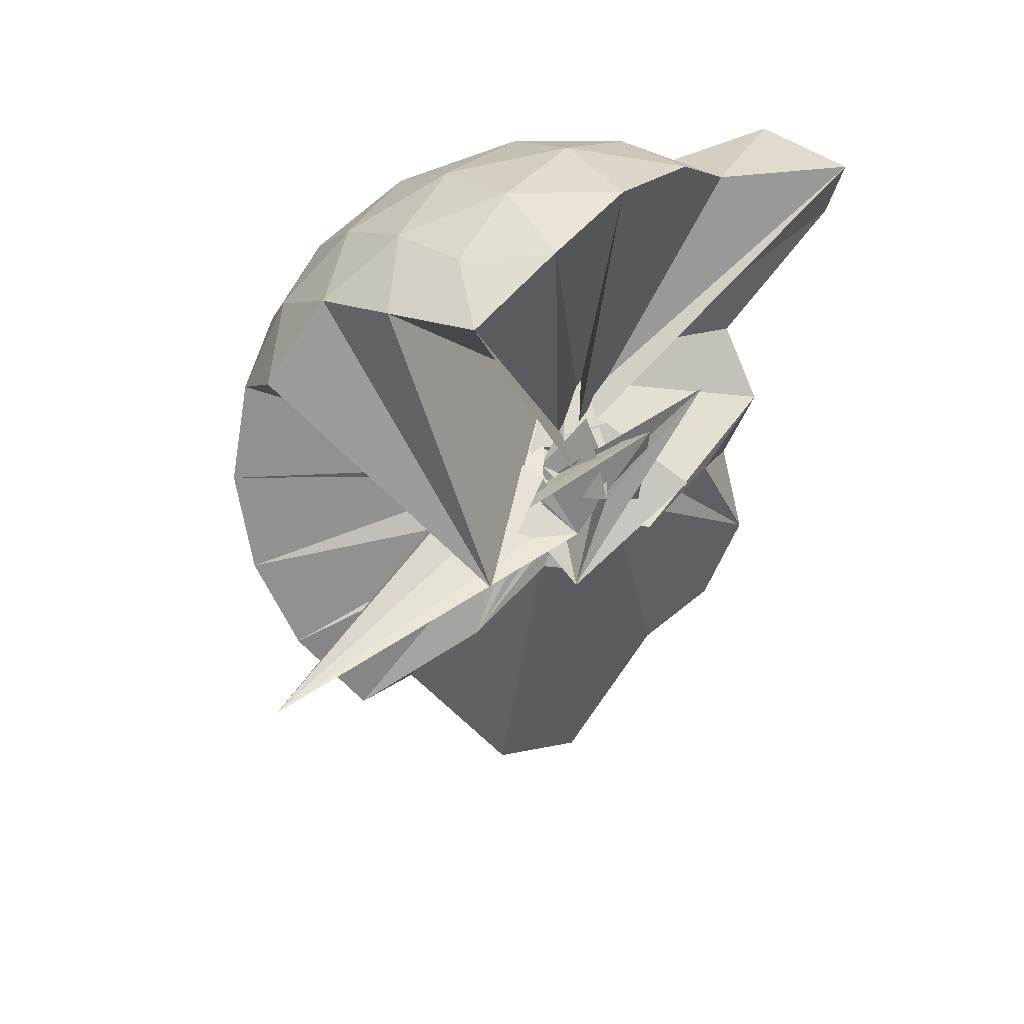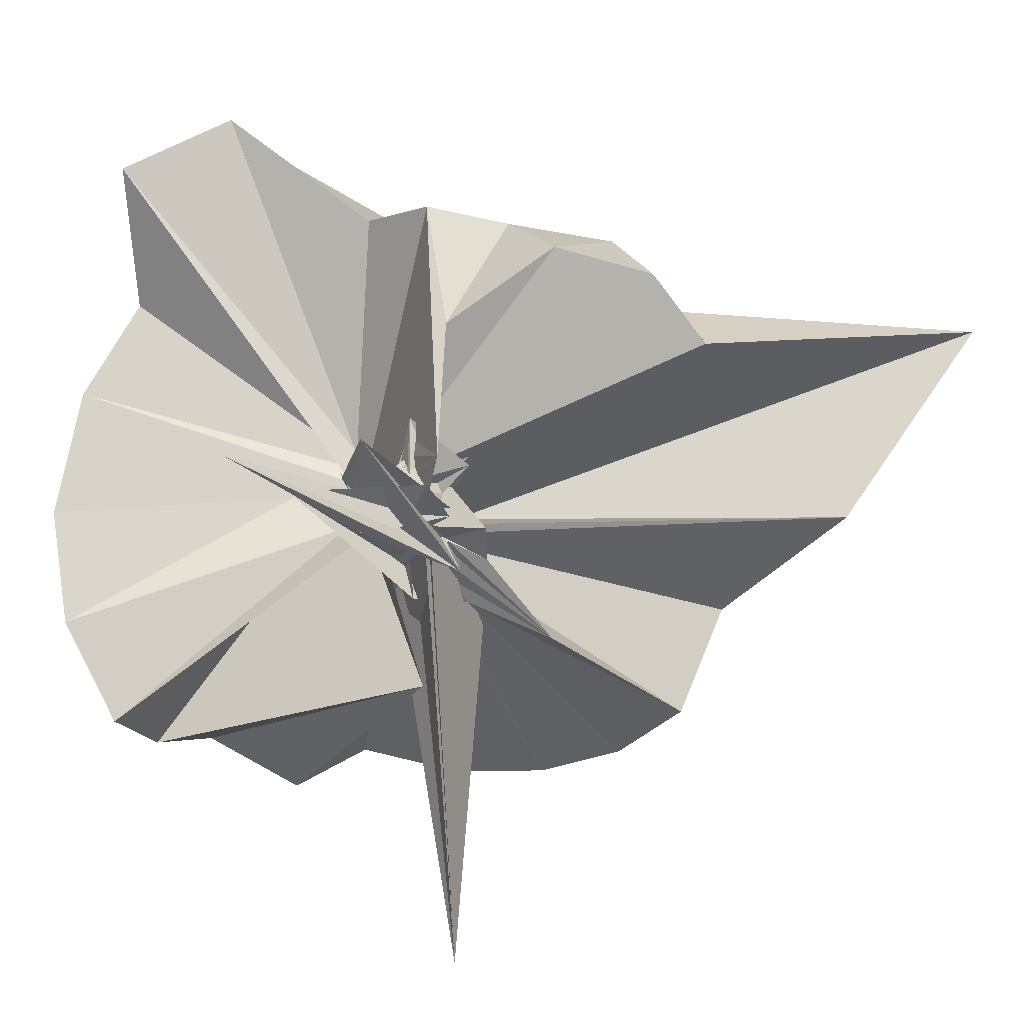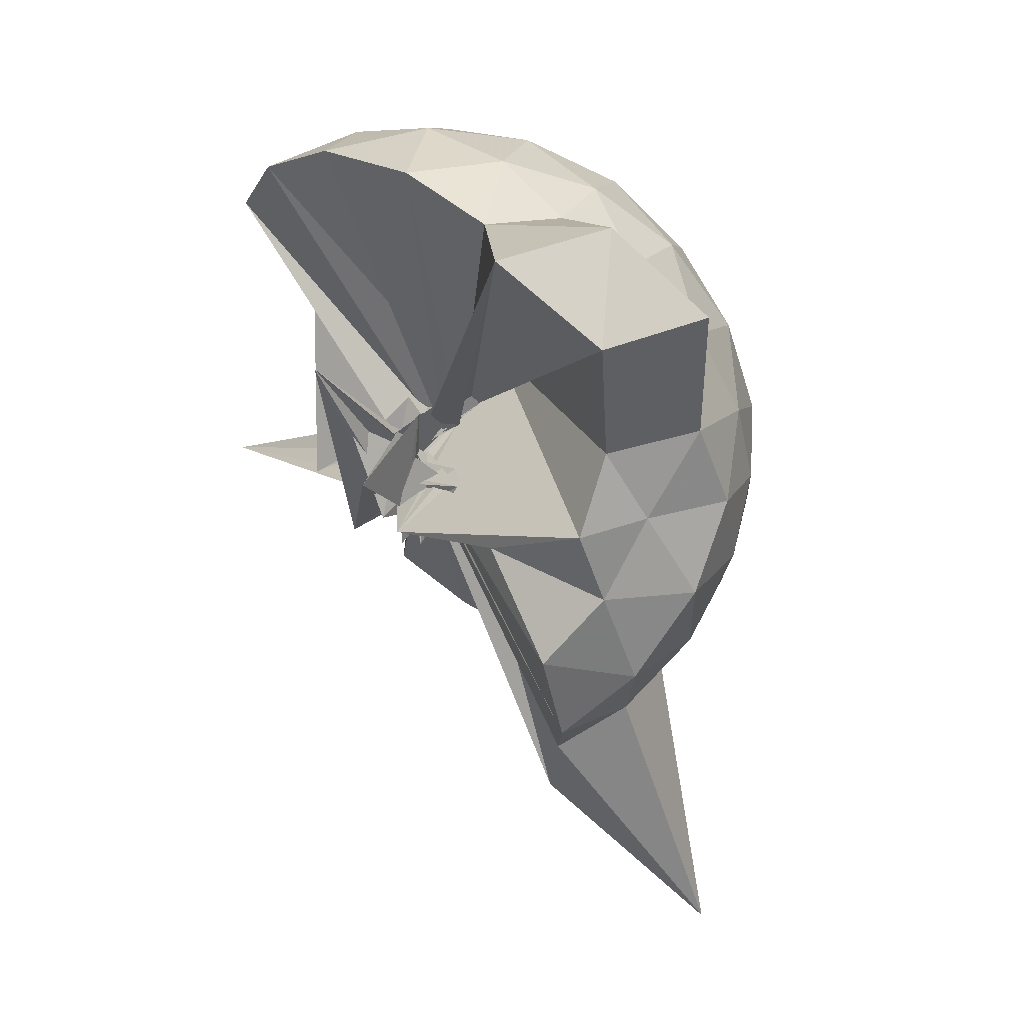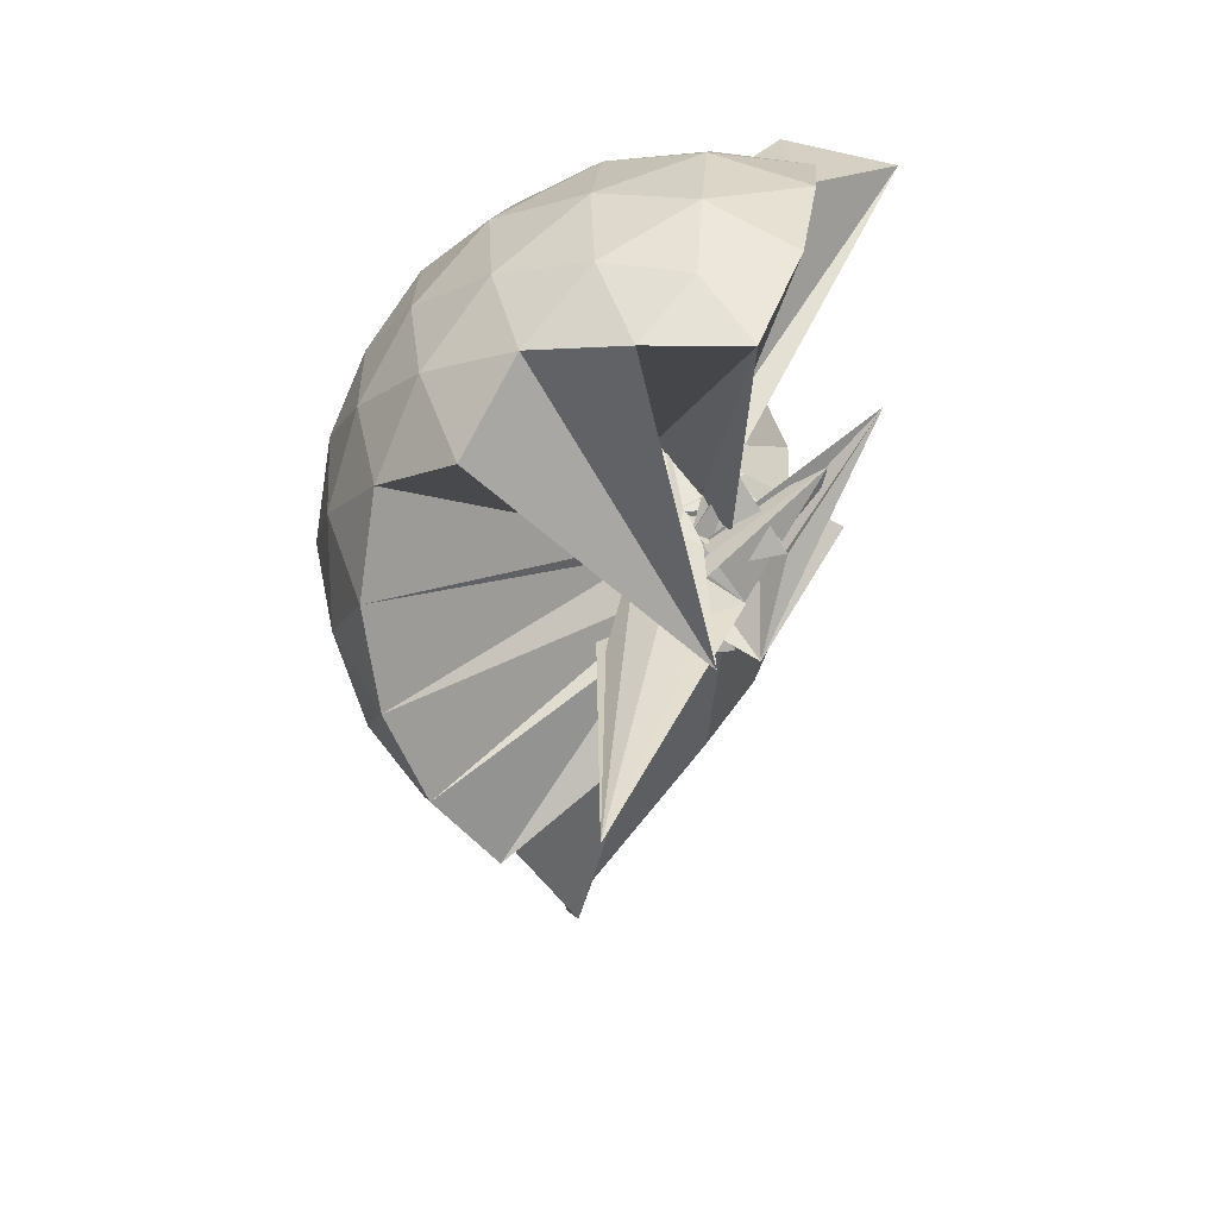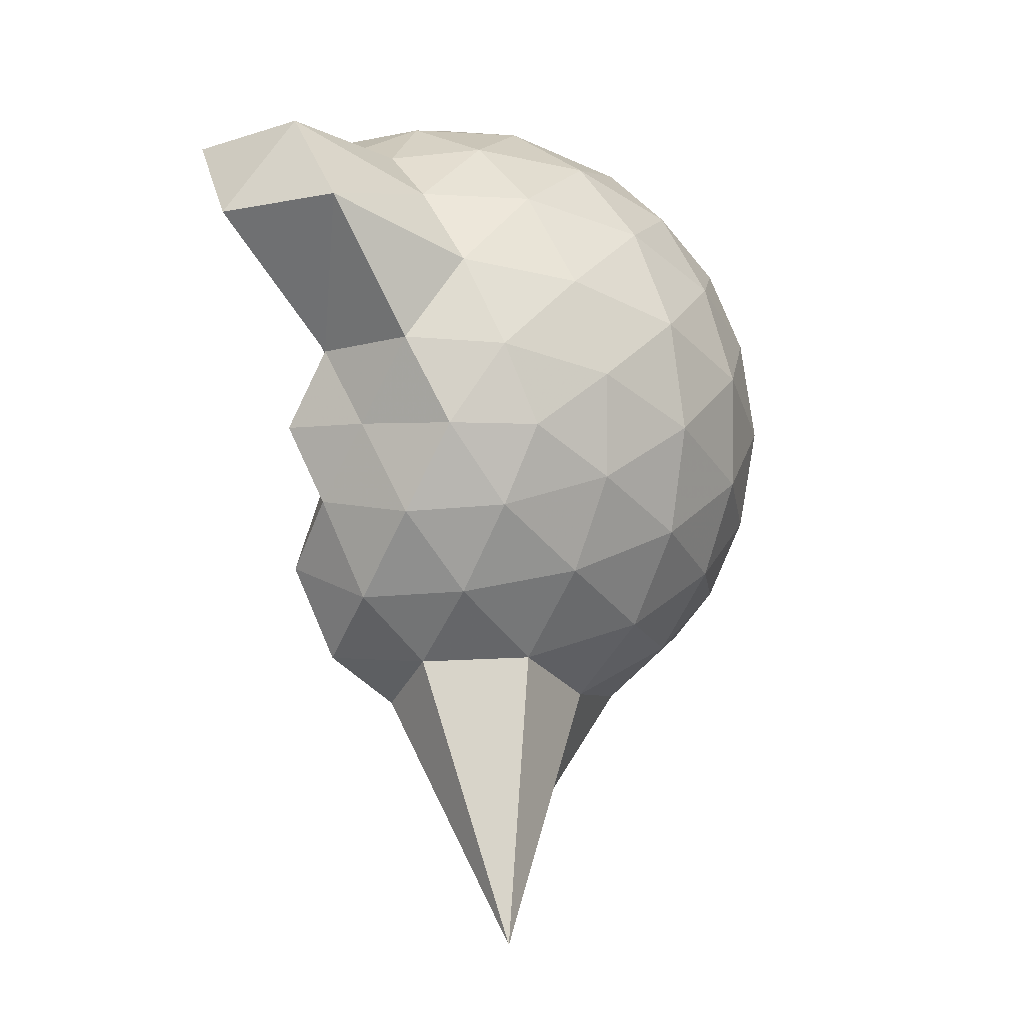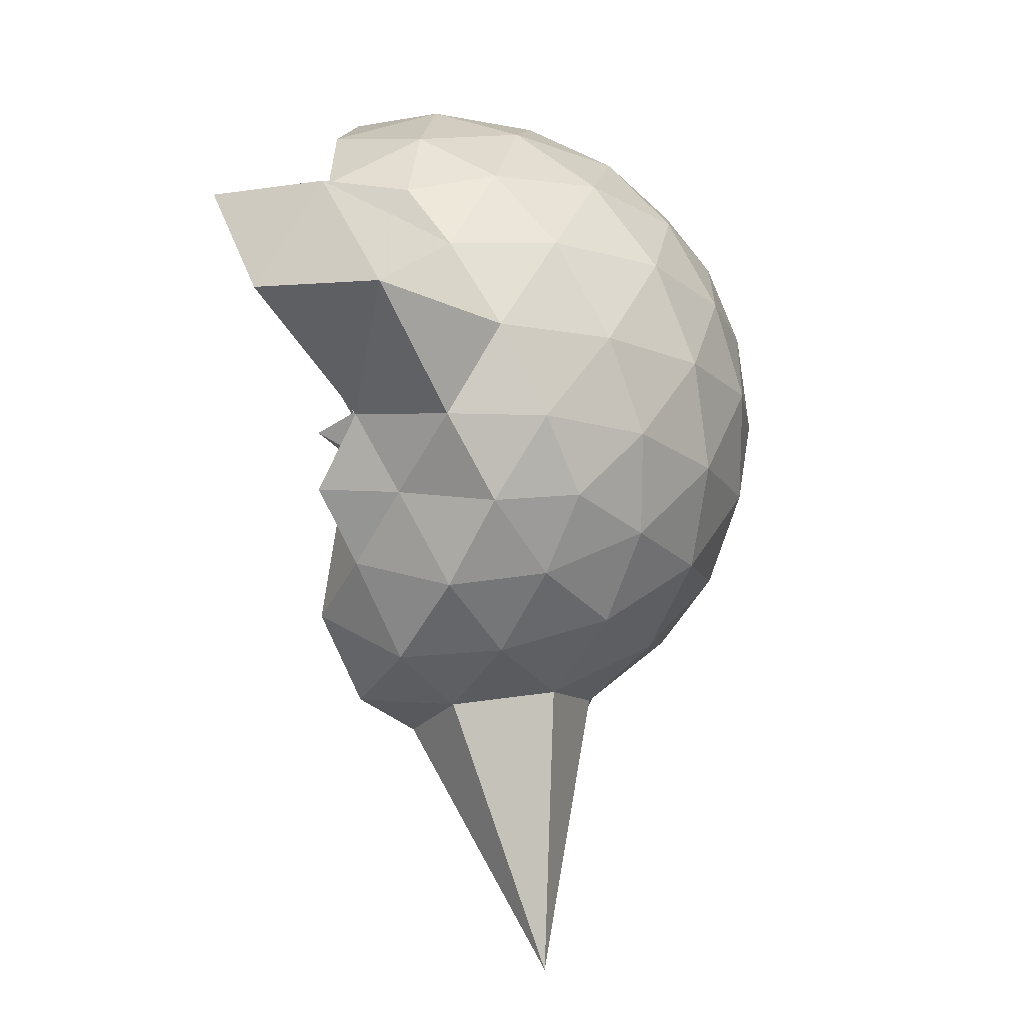
<metadata>
{"format":"obj","ext":"obj","renderer":"f3d","projection":"perspective","resolution":1024,"background":"white","views":[{"elev":24.3,"azim":-119.3,"up":"+Y"},{"elev":12.6,"azim":-70.1,"up":"+Z"},{"elev":20.1,"azim":-15.5,"up":"+Y"},{"elev":19.7,"azim":-147.6,"up":"+Y"},{"elev":-0.4,"azim":43.5,"up":"+Y"},{"elev":14.0,"azim":34.9,"up":"+Y"}]}
</metadata>
<code>
v -0.1295 -0.4435 1.088
v 0.0284 -0.2581 0.6906
v 0.8999 -0.2635 1.37
v 0.8287 -0.03276 1.431
v 0.6887 0.2163 1.455
v 0.4964 0.4248 1.431
v 0.2998 0.559 1.37
v 0.05731 0.5692 1.432
v 0.09627 -0.1577 0.9721
v 0.003822 -0.2259 0.9108
v -0.04841 -0.2887 0.8291
v 0.07269 -0.1831 0.7731
v -0.2448 -0.2636 1.143
v 0.1011 -0.4159 0.7497
v -0.08882 -0.3448 0.923
v 0.04301 -0.291 1.156
v -0.04976 -0.5068 1.049
v -0.04986 -0.2123 0.9548
v 0.2999 -1.086 1.372
v 0.4961 -0.9508 1.43
v 0.6888 -0.7406 1.455
v 0.8287 -0.4915 1.43
v 0.98 -0.1145 1.161
v 0.8812 0.1582 1.189
v 0.6939 0.4164 1.189
v 0.4626 0.5923 1.16
v 0.1861 0.6859 1.158
v -0.1067 0.6746 1.191
v 0.05552 -0.1908 0.929
v 0.04192 -0.1859 0.7575
v 0.2734 0.09341 1.026
v -0.09271 -0.1706 0.9485
v -0.2009 -0.5375 0.7834
v 0.06869 -0.3592 0.8555
v -0.0007132 -0.2394 0.8462
v -0.005154 -0.4204 0.9906
v 0.01953 -0.4061 0.9165
v 0.1574 -0.3869 0.8422
v 0.7882 -1.754 1.371
v 0.6935 -0.941 1.187
v 0.8811 -0.6824 1.189
v 0.9759 -0.4098 1.157
v 0.9809 0.04745 0.875
v 0.8394 0.3257 0.8728
v 0.6194 0.5457 0.8728
v 0.34 0.6877 0.8747
v 0.03224 0.7392 0.8739
v -0.2785 0.6868 0.8719
v 0.1537 -0.08856 0.9934
v -0.03831 -0.2756 0.8865
v -0.009828 -0.3308 0.8117
v -0.2261 -0.2636 0.8701
v -0.37 0.09291 1.096
v 0.4801 -0.763 0.6498
v -0.07151 -0.4084 0.8721
v -0.06957 -0.5643 0.878
v 0.03102 -0.4212 0.8567
v 0.4233 -1.477 0.8752
v 0.6182 -1.071 0.8724
v 0.8397 -0.8499 0.8742
v 0.9814 -0.5714 0.8719
v 1.033 -0.2627 0.8728
v 0.8818 0.1764 0.5871
v 0.7103 0.4127 0.5869
v 0.4732 0.5767 0.5588
v 0.1696 0.675 0.5559
v -0.1231 0.6852 0.5888
v -0.4014 0.5912 0.5856
v 0.0109 -0.1349 0.8382
v 0.009296 -0.2292 0.7777
v -0.04591 -0.07615 0.9037
v -0.06922 -0.4543 0.9042
v 0.02955 -0.29 0.7913
v -0.0723 -0.3561 0.8188
v -0.02277 -0.4217 0.8295
v -0.02144 -0.5491 0.7759
v -0.006606 -0.3028 0.8243
v 0.4713 -1.103 0.5573
v 0.7108 -0.9366 0.5875
v 0.8818 -0.701 0.5869
v 0.9651 -0.4239 0.5559
v 0.9683 -0.1007 0.5591
v 0.7321 0.246 0.3742
v 0.5413 0.3926 0.3157
v 0.283 0.5106 0.2917
v 0.004483 0.5699 0.3149
v -0.2382 0.5585 0.3755
v -0.4336 0.426 0.3172
v -0.03002 -0.3009 0.9093
v 0.08444 -0.2721 0.862
v -0.1564 -0.4228 1.01
v -0.1003 -0.3074 0.8192
v -0.07129 -0.3075 0.806
v -0.06934 -0.4377 0.8155
v -0.02507 -0.4326 0.8215
v 0.006259 -0.7337 0.5563
v 0.2811 -1.037 0.2922
v 0.5417 -0.9167 0.3162
v 0.7319 -0.7706 0.374
v 0.8106 -0.5465 0.317
v 0.8473 -0.2618 0.2899
v 0.8112 0.02135 0.3166
v 0.7486 -0.2602 1.57
v 0.6335 -0.01583 1.635
v 0.5685 0.3745 1.848
v 0.3155 0.6183 1.771
v -0.02241 0.5661 1.84
v 0.01546 -0.2624 0.7805
v 0.164 -0.09057 0.9268
v -0.03371 -0.1105 0.9828
v -0.0162 -0.4767 0.89
v -0.05333 -0.3185 0.962
v -0.04202 -0.422 0.9615
v 0.0355 -0.3797 0.9615
v 0.2525 -0.9439 1.568
v 0.4551 -0.7587 1.631
v 0.6343 -0.5111 1.632
v 0.4745 -0.2586 1.654
v 0.3408 -0.04498 1.676
v 0.2309 0.3427 1.969
v 0.1472 -0.1251 0.903
v -0.0724 -0.3233 0.9027
v -0.04847 -0.2432 0.9937
v -0.02841 -0.2626 0.9721
v 0.05934 -0.266 1.065
v 0.1706 -0.6801 1.642
v 0.3389 -0.4825 1.683
v 0.248 -0.2663 1.734
v 0.2835 -0.003435 0.7322
v -0.1059 -0.4082 0.9741
v 0.02547 -0.2938 1.048
v 0.07371 -0.3919 1.427
v 0.6132 0.1617 0.1807
v 0.3744 0.2938 0.1176
v 0.08319 0.3882 0.1147
v -0.1919 0.4231 0.1808
v 0.2091 -0.049 0.9151
v -0.06094 -0.3385 0.6543
v -0.2733 -0.05506 0.9864
v -0.1158 -0.4161 0.8352
v 0.02135 -0.3129 0.7069
v 0.03153 -0.3467 0.7314
v 0.03372 -0.4707 0.6306
v 0.3731 -0.8197 0.1176
v 0.6131 -0.6863 0.1806
v 0.6656 -0.4177 0.1147
v 0.6692 -0.107 0.1181
v 0.4351 0.03168 0.008878
v 0.159 0.1402 -0.03332
v -0.2568 -0.4466 0.4607
v -0.0395 -0.245 0.7593
v 0.1594 -0.4715 0.56
v -0.3924 -0.5893 -0.2829
v 0.08442 -0.2242 0.6372
v 0.01739 -0.3657 0.7641
v 0.4345 -0.5569 0.0083
v 0.4564 -0.2619 -0.03497
v 0.075 -0.2393 0.7232
v 0.1365 -0.1164 0.5956
v -0.1304 -0.4052 0.8267
v -0.0219 -0.3912 0.3229
v 0.09778 -0.2777 0.7086
f 3 23 4
f 4 23 24
f 4 24 5
f 5 24 25
f 5 25 6
f 6 25 26
f 6 26 7
f 7 26 27
f 7 27 8
f 8 27 28
f 8 28 9
f 9 28 29
f 9 29 10
f 10 29 30
f 10 30 11
f 11 30 31
f 11 31 12
f 12 31 32
f 12 32 13
f 13 32 33
f 13 33 14
f 14 33 34
f 14 34 15
f 15 34 35
f 15 35 16
f 16 35 36
f 16 36 17
f 17 36 37
f 17 37 18
f 18 37 38
f 18 38 19
f 19 38 39
f 19 39 20
f 20 39 40
f 20 40 21
f 21 40 41
f 21 41 22
f 22 41 42
f 22 42 3
f 3 42 23
f 23 43 24
f 24 43 44
f 24 44 25
f 25 44 45
f 25 45 26
f 26 45 46
f 26 46 27
f 27 46 47
f 27 47 28
f 28 47 48
f 28 48 29
f 29 48 49
f 29 49 30
f 30 49 50
f 30 50 31
f 31 50 51
f 31 51 32
f 32 51 52
f 32 52 33
f 33 52 53
f 33 53 34
f 34 53 54
f 34 54 35
f 35 54 55
f 35 55 36
f 36 55 56
f 36 56 37
f 37 56 57
f 37 57 38
f 38 57 58
f 38 58 39
f 39 58 59
f 39 59 40
f 40 59 60
f 40 60 41
f 41 60 61
f 41 61 42
f 42 61 62
f 42 62 23
f 23 62 43
f 43 63 44
f 44 63 64
f 44 64 45
f 45 64 65
f 45 65 46
f 46 65 66
f 46 66 47
f 47 66 67
f 47 67 48
f 48 67 68
f 48 68 49
f 49 68 69
f 49 69 50
f 50 69 70
f 50 70 51
f 51 70 71
f 51 71 52
f 52 71 72
f 52 72 53
f 53 72 73
f 53 73 54
f 54 73 74
f 54 74 55
f 55 74 75
f 55 75 56
f 56 75 76
f 56 76 57
f 57 76 77
f 57 77 58
f 58 77 78
f 58 78 59
f 59 78 79
f 59 79 60
f 60 79 80
f 60 80 61
f 61 80 81
f 61 81 62
f 62 81 82
f 62 82 43
f 43 82 63
f 63 83 64
f 64 83 84
f 64 84 65
f 65 84 85
f 65 85 66
f 66 85 86
f 66 86 67
f 67 86 87
f 67 87 68
f 68 87 88
f 68 88 69
f 69 88 89
f 69 89 70
f 70 89 90
f 70 90 71
f 71 90 91
f 71 91 72
f 72 91 92
f 72 92 73
f 73 92 93
f 73 93 74
f 74 93 94
f 74 94 75
f 75 94 95
f 75 95 76
f 76 95 96
f 76 96 77
f 77 96 97
f 77 97 78
f 78 97 98
f 78 98 79
f 79 98 99
f 79 99 80
f 80 99 100
f 80 100 81
f 81 100 101
f 81 101 82
f 82 101 102
f 82 102 63
f 63 102 83
f 103 104 118
f 104 119 118
f 104 105 119
f 105 120 119
f 105 106 120
f 106 107 120
f 107 121 120
f 107 108 121
f 108 122 121
f 108 109 122
f 109 110 122
f 110 123 122
f 110 111 123
f 111 124 123
f 111 112 124
f 112 113 124
f 113 125 124
f 113 114 125
f 114 126 125
f 114 115 126
f 115 116 126
f 116 127 126
f 116 117 127
f 117 118 127
f 117 103 118
f 118 119 128
f 119 129 128
f 119 120 129
f 120 121 129
f 121 130 129
f 121 122 130
f 122 123 130
f 123 131 130
f 123 124 131
f 124 125 131
f 125 132 131
f 125 126 132
f 126 127 132
f 127 128 132
f 127 118 128
f 133 148 134
f 134 148 149
f 134 149 135
f 135 149 150
f 135 150 136
f 136 150 137
f 137 150 151
f 137 151 138
f 138 151 152
f 138 152 139
f 139 152 140
f 140 152 153
f 140 153 141
f 141 153 154
f 141 154 142
f 142 154 143
f 143 154 155
f 143 155 144
f 144 155 156
f 144 156 145
f 145 156 146
f 146 156 157
f 146 157 147
f 147 157 148
f 147 148 133
f 148 158 149
f 149 158 159
f 149 159 150
f 150 159 151
f 151 159 160
f 151 160 152
f 152 160 153
f 153 160 161
f 153 161 154
f 154 161 155
f 155 161 162
f 155 162 156
f 156 162 157
f 157 162 158
f 157 158 148
f 3 4 103
f 103 4 104
f 4 5 104
f 104 5 105
f 5 6 105
f 105 6 106
f 6 7 106
f 7 8 106
f 106 8 107
f 8 9 107
f 107 9 108
f 9 10 108
f 108 10 109
f 10 11 109
f 11 12 109
f 109 12 110
f 12 13 110
f 110 13 111
f 13 14 111
f 111 14 112
f 14 15 112
f 15 16 112
f 112 16 113
f 16 17 113
f 113 17 114
f 17 18 114
f 114 18 115
f 18 19 115
f 19 20 115
f 115 20 116
f 20 21 116
f 116 21 117
f 21 22 117
f 117 22 103
f 22 3 103
f 83 133 84
f 84 133 134
f 84 134 85
f 85 134 135
f 85 135 86
f 86 135 136
f 86 136 87
f 87 136 88
f 88 136 137
f 88 137 89
f 89 137 138
f 89 138 90
f 90 138 139
f 90 139 91
f 91 139 92
f 92 139 140
f 92 140 93
f 93 140 141
f 93 141 94
f 94 141 142
f 94 142 95
f 95 142 96
f 96 142 143
f 96 143 97
f 97 143 144
f 97 144 98
f 98 144 145
f 98 145 99
f 99 145 100
f 100 145 146
f 100 146 101
f 101 146 147
f 101 147 102
f 102 147 133
f 102 133 83
f 128 129 1
f 129 130 1
f 130 131 1
f 131 132 1
f 132 128 1
f 159 158 2
f 160 159 2
f 161 160 2
f 162 161 2
f 158 162 2

</code>
